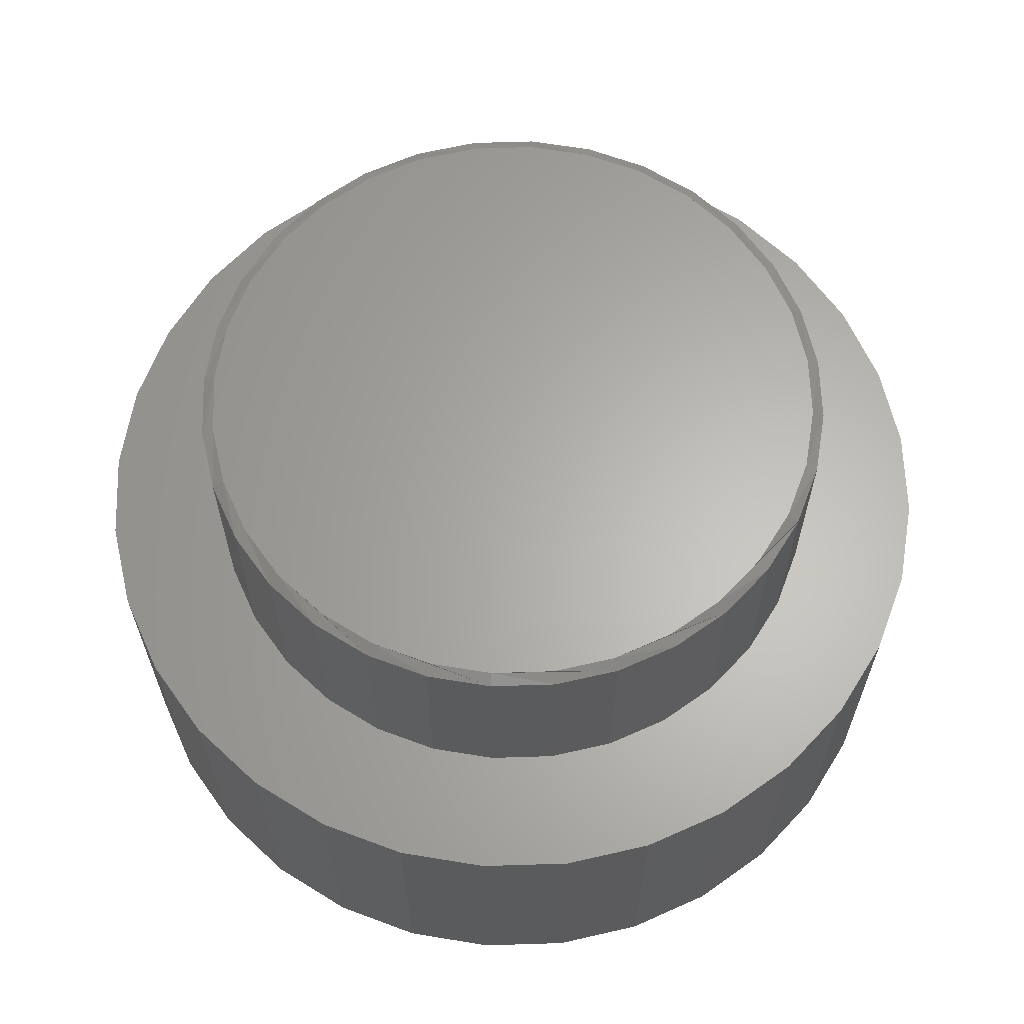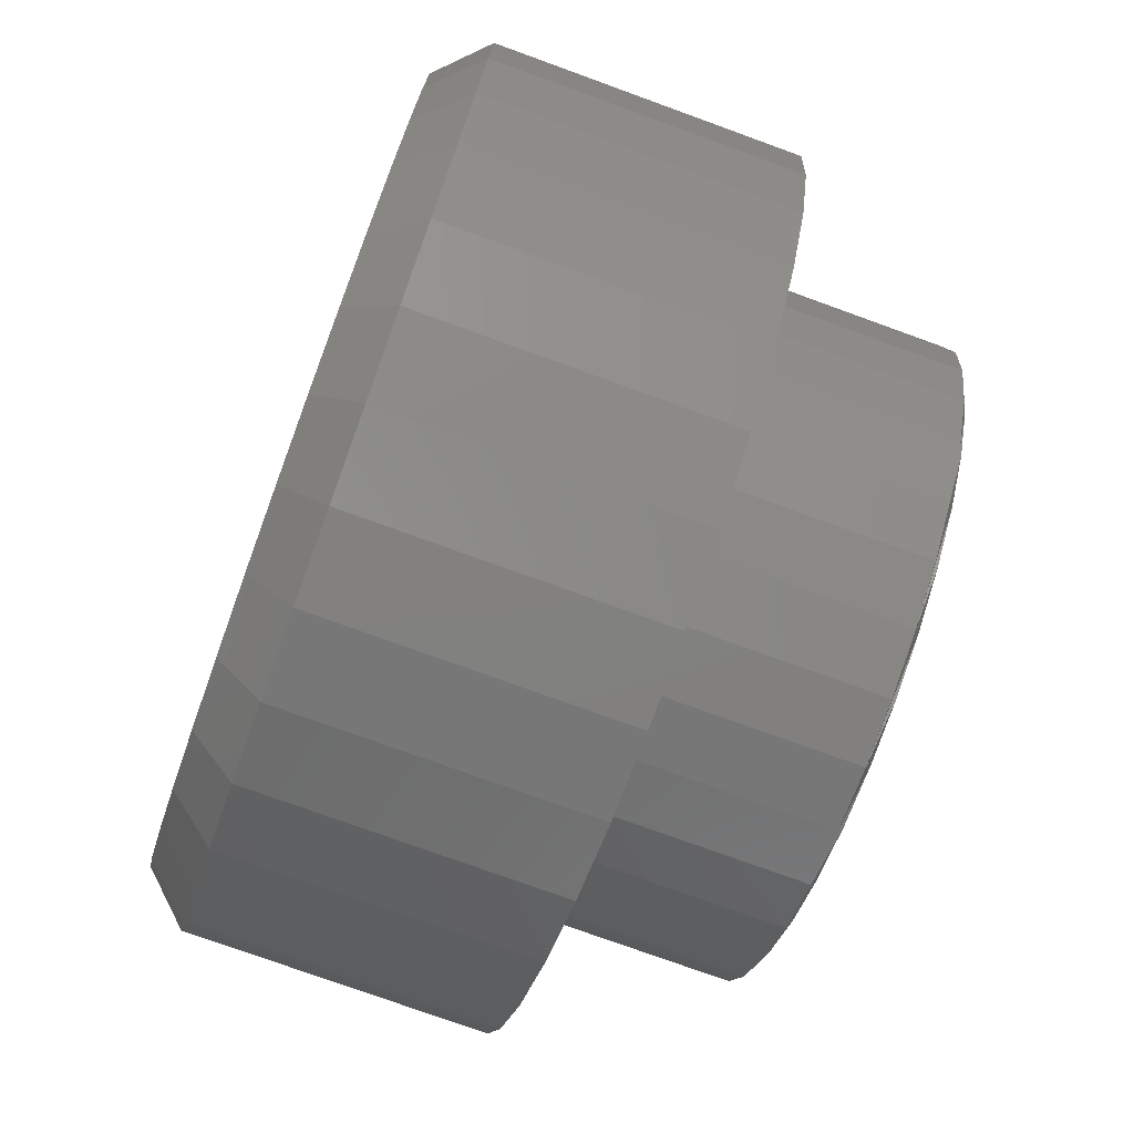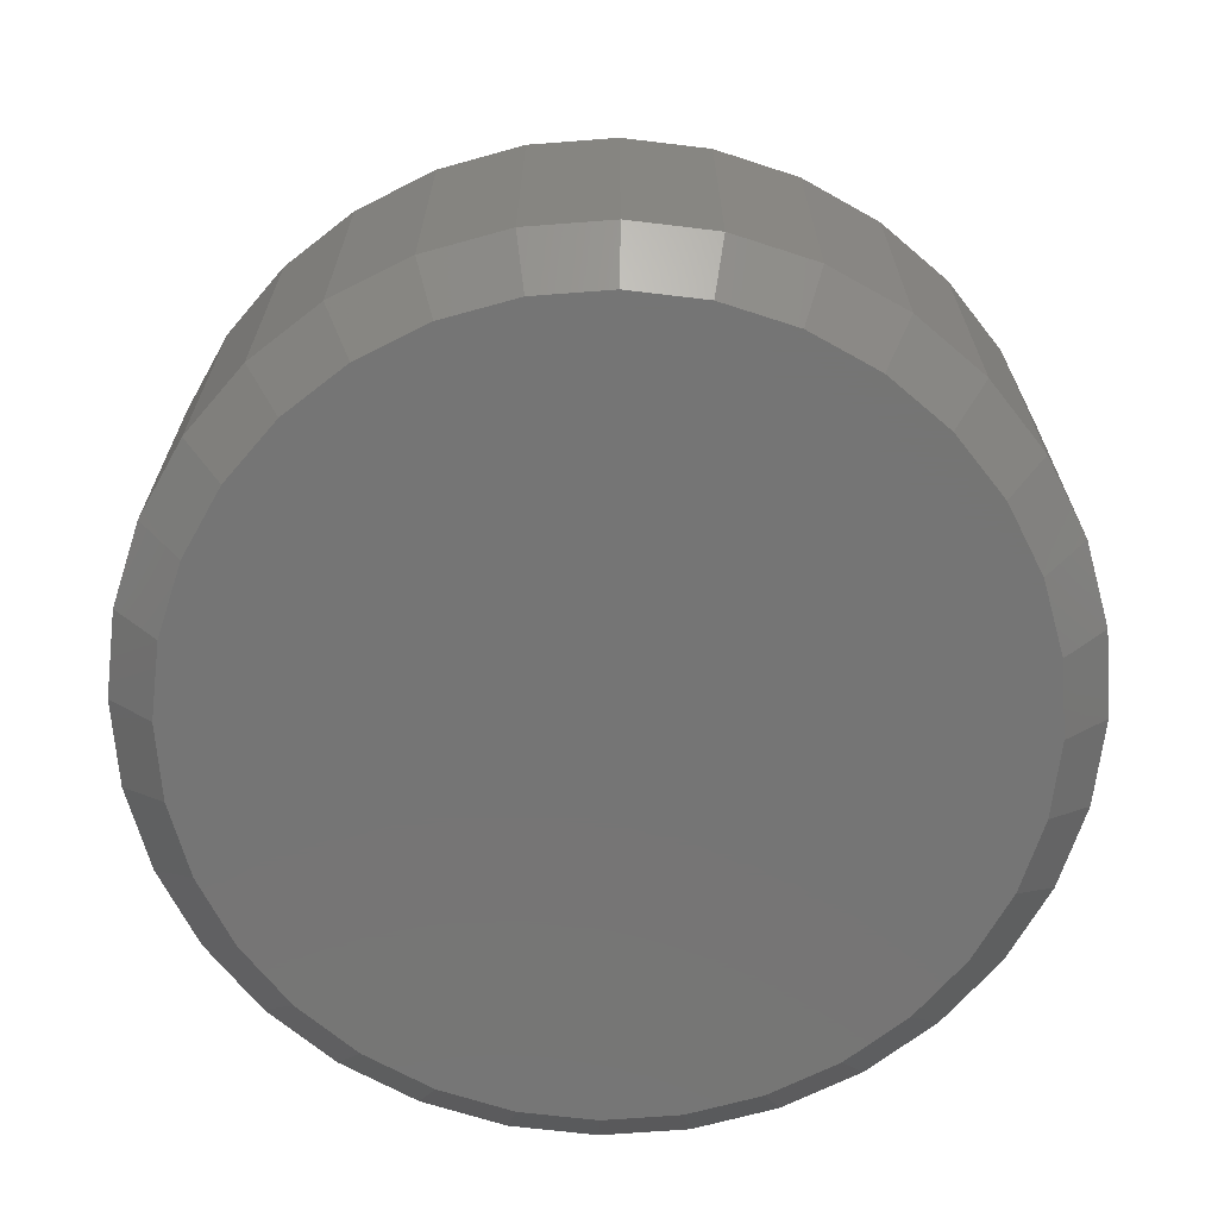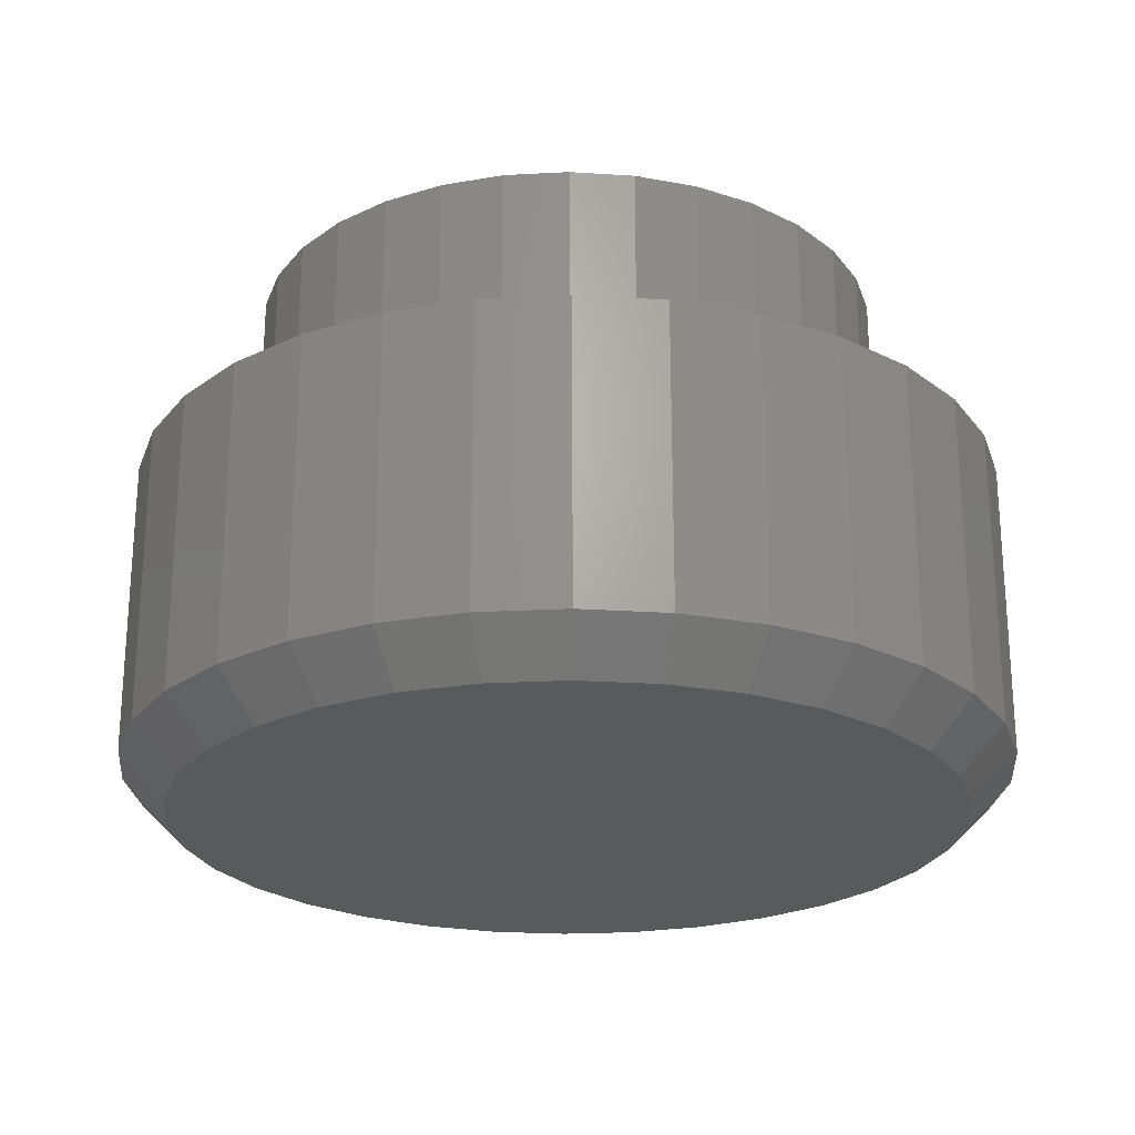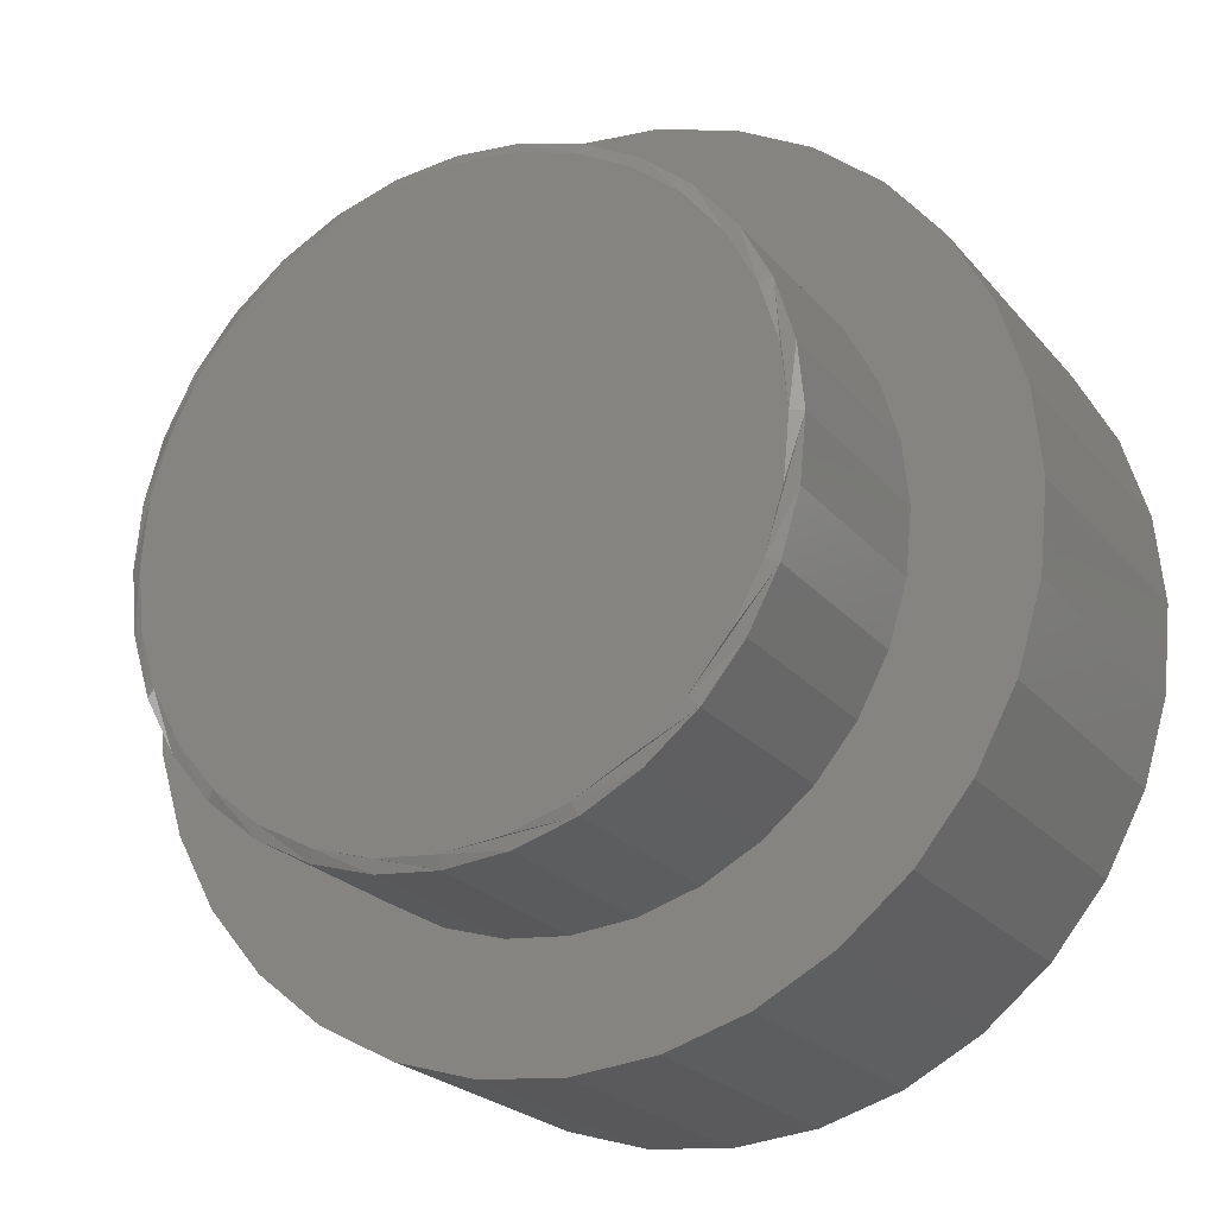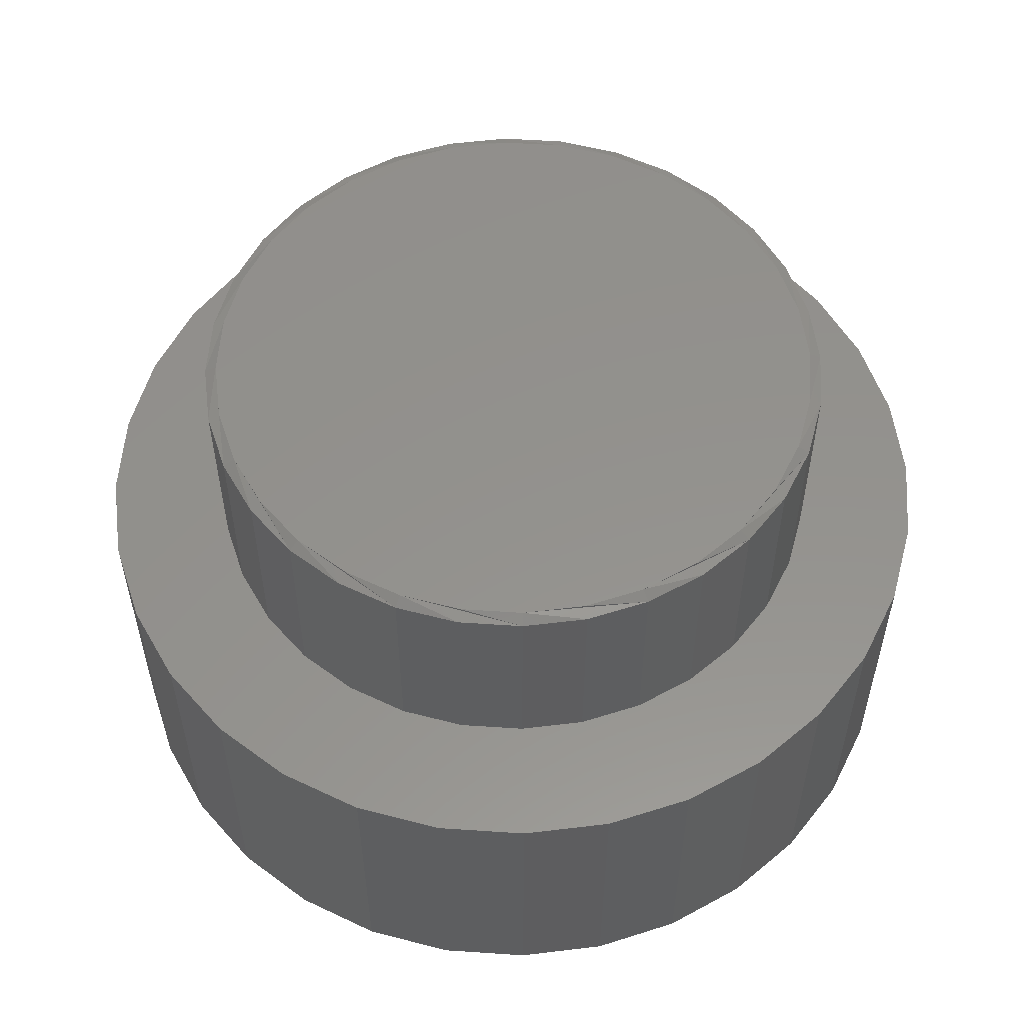
<metadata>
{"format":"stl","ext":"stl","renderer":"f3d","projection":"perspective","resolution":1024,"background":"white","views":[{"elev":63.9,"azim":71.3,"up":"+Z"},{"elev":-75.7,"azim":-110.0,"up":"+Y"},{"elev":-67.6,"azim":-170.0,"up":"+Z"},{"elev":-23.7,"azim":145.7,"up":"+Z"},{"elev":-22.8,"azim":28.8,"up":"+Y"},{"elev":55.5,"azim":-24.1,"up":"+Z"}]}
</metadata>
<code>
# stl→obj: 192 verts, 380 faces
v -0.07714 0.4105 0.75
v 0.08619 0.4105 0.75
v 0.004523 0.4186 0.75
v 0.1647 0.3867 0.75
v -0.1557 0.3867 0.75
v 0.2371 0.348 0.75
v -0.228 0.348 0.75
v 0.3005 0.296 0.75
v -0.2915 0.296 0.75
v 0.3526 0.2326 0.75
v -0.3435 0.2326 0.75
v 0.3912 0.1602 0.75
v -0.3822 0.1602 0.75
v 0.4151 0.08166 0.75
v -0.406 0.08166 0.75
v 0.4231 -5.048e-17 0.75
v -0.4141 1.365e-07 0.75
v 0.4151 -0.08166 0.75
v -0.406 -0.08166 0.75
v 0.3912 -0.1602 0.75
v -0.3822 -0.1602 0.75
v 0.3526 -0.2326 0.75
v -0.3435 -0.2326 0.75
v 0.3005 -0.296 0.75
v -0.2915 -0.296 0.75
v 0.2371 -0.348 0.75
v -0.228 -0.348 0.75
v 0.1647 -0.3867 0.75
v -0.1557 -0.3867 0.75
v 0.08619 -0.4105 0.75
v -0.07714 -0.4105 0.75
v 0.004523 -0.4186 0.75
v 0.4387 0 0.4688
v 0.4387 -1.063e-16 0.7422
v 0.4304 -0.08471 0.4688
v 0.4304 -0.08471 0.7422
v 0.4057 -0.1662 0.4688
v 0.4057 -0.1662 0.7422
v 0.3656 -0.2412 0.4688
v 0.3656 -0.2412 0.7422
v 0.3116 -0.307 0.4688
v 0.3116 -0.307 0.7422
v 0.2458 -0.361 0.4688
v 0.2458 -0.361 0.7422
v 0.1707 -0.4012 0.4688
v 0.1707 -0.4012 0.7422
v 0.08923 -0.4259 0.4688
v 0.08923 -0.4259 0.7422
v 0.004523 -0.4342 0.4688
v 0.004523 -0.4342 0.7422
v -0.08019 -0.4259 0.4688
v -0.08019 -0.4259 0.7422
v -0.1616 -0.4012 0.4688
v -0.1616 -0.4012 0.7422
v -0.2367 -0.361 0.4688
v -0.2367 -0.361 0.7422
v -0.3025 -0.307 0.4688
v -0.3025 -0.307 0.7422
v -0.3565 -0.2412 0.4688
v -0.3565 -0.2412 0.7422
v -0.3966 -0.1662 0.4688
v -0.3966 -0.1662 0.7422
v -0.4213 -0.08471 0.4688
v -0.4213 -0.08471 0.7422
v -0.4297 5.317e-17 0.4688
v -0.4297 5.317e-17 0.7422
v -0.4213 0.08471 0.4688
v -0.4213 0.08471 0.7422
v -0.3966 0.1662 0.4688
v -0.3966 0.1662 0.7422
v -0.3565 0.2412 0.4688
v -0.3565 0.2412 0.7422
v -0.3025 0.307 0.4688
v -0.3025 0.307 0.7422
v -0.2367 0.361 0.4688
v -0.2367 0.361 0.7422
v -0.1616 0.4012 0.4688
v -0.1616 0.4012 0.7422
v -0.08019 0.4259 0.4688
v -0.08019 0.4259 0.7422
v 0.004523 0.4342 0.4688
v 0.004523 0.4342 0.7422
v 0.08923 0.4259 0.4688
v 0.08923 0.4259 0.7422
v 0.1707 0.4012 0.4688
v 0.1707 0.4012 0.7422
v 0.2458 0.361 0.4688
v 0.2458 0.361 0.7422
v 0.3116 0.307 0.4688
v 0.3116 0.307 0.7422
v 0.3656 0.2412 0.4688
v 0.3656 0.2412 0.7422
v 0.4057 0.1662 0.4688
v 0.4057 0.1662 0.7422
v 0.4304 0.08471 0.4688
v 0.4304 0.08471 0.7422
v 0.1186 -0.5846 0.4688
v 0.002303 -0.5961 0.4688
v -0.3288 0.4956 0.4688
v -0.4192 0.4215 0.4688
v -0.4933 0.3311 0.4688
v -0.4192 -0.4215 0.4688
v -0.3288 -0.4956 0.4688
v 0.4979 0.3311 0.4688
v 0.4238 -0.4215 0.4688
v 0.3335 -0.4956 0.4688
v 0.2304 -0.5507 0.4688
v 0.3335 0.4956 0.4688
v 0.2304 0.5507 0.4688
v 0.1186 0.5846 0.4688
v -0.114 0.5846 0.4688
v 0.002303 0.5961 0.4688
v -0.2258 0.5507 0.4688
v -0.5484 0.2281 0.4688
v -0.5823 0.1163 0.4688
v -0.5938 7.299e-17 0.4688
v -0.5823 -0.1163 0.4688
v -0.5484 -0.2281 0.4688
v -0.4933 -0.3311 0.4688
v -0.114 -0.5846 0.4688
v -0.2258 -0.5507 0.4688
v 0.4238 0.4215 0.4688
v 0.553 0.2281 0.4688
v 0.5869 0.1163 0.4688
v 0.5984 0 0.4688
v 0.5869 -0.1163 0.4688
v 0.553 -0.2281 0.4688
v 0.4979 -0.3311 0.4688
v 0.002303 0.5336 0
v 0.1064 0.5233 0
v -0.1018 0.5233 0
v 0.002303 -0.5336 0
v -0.1018 -0.5233 0
v 0.1064 -0.5233 0
v -0.2019 -0.4929 0
v 0.2065 -0.4929 0
v -0.2941 -0.4436 0
v 0.2987 -0.4436 0
v -0.375 -0.3773 0
v 0.3796 -0.3773 0
v -0.4413 -0.2964 0
v 0.4459 -0.2964 0
v -0.4906 -0.2042 0
v 0.4952 -0.2042 0
v -0.521 -0.1041 0
v 0.5256 -0.1041 0
v -0.5312 5.246e-17 0
v 0.5359 -1.436e-16 0
v -0.521 0.1041 0
v 0.5256 0.1041 0
v -0.4906 0.2042 0
v 0.4952 0.2042 0
v -0.4413 0.2964 0
v 0.4459 0.2964 0
v -0.375 0.3773 0
v 0.3796 0.3773 0
v -0.2941 0.4436 0
v 0.2987 0.4436 0
v -0.2019 0.4929 0
v 0.2065 0.4929 0
v 0.5984 -6.754e-16 0.0625
v 0.5869 -0.1163 0.0625
v 0.553 -0.2281 0.0625
v 0.4979 -0.3311 0.0625
v 0.4238 -0.4215 0.0625
v 0.3335 -0.4956 0.0625
v 0.2304 -0.5507 0.0625
v 0.1186 -0.5846 0.0625
v 0.002303 -0.5961 0.0625
v -0.114 -0.5846 0.0625
v -0.2258 -0.5507 0.0625
v -0.3288 -0.4956 0.0625
v -0.4192 -0.4215 0.0625
v -0.4933 -0.3311 0.0625
v -0.5484 -0.2281 0.0625
v -0.5823 -0.1163 0.0625
v -0.5938 3.377e-16 0.0625
v -0.5823 0.1163 0.0625
v -0.5484 0.2281 0.0625
v -0.4933 0.3311 0.0625
v -0.4192 0.4215 0.0625
v -0.3288 0.4956 0.0625
v -0.2258 0.5507 0.0625
v -0.114 0.5846 0.0625
v 0.002303 0.5961 0.0625
v 0.1186 0.5846 0.0625
v 0.2304 0.5507 0.0625
v 0.3335 0.4956 0.0625
v 0.4238 0.4215 0.0625
v 0.4979 0.3311 0.0625
v 0.553 0.2281 0.0625
v 0.5869 0.1163 0.0625
f 1 2 3
f 2 1 4
f 4 1 5
f 4 5 6
f 6 5 7
f 6 7 8
f 8 7 9
f 8 9 10
f 10 9 11
f 10 11 12
f 12 11 13
f 12 13 14
f 14 13 15
f 14 15 16
f 16 15 17
f 16 17 18
f 18 17 19
f 18 19 20
f 20 19 21
f 20 21 22
f 22 21 23
f 22 23 24
f 24 23 25
f 24 25 26
f 26 25 27
f 26 27 28
f 28 27 29
f 28 29 30
f 30 29 31
f 30 31 32
f 33 34 35
f 35 34 36
f 35 36 37
f 37 36 38
f 37 38 39
f 39 38 40
f 39 40 41
f 41 40 42
f 41 42 43
f 43 42 44
f 43 44 45
f 45 44 46
f 45 46 47
f 47 46 48
f 47 48 49
f 49 48 50
f 49 50 51
f 51 50 52
f 51 52 53
f 53 52 54
f 53 54 55
f 55 54 56
f 55 56 57
f 57 56 58
f 57 58 59
f 59 58 60
f 59 60 61
f 61 60 62
f 61 62 63
f 63 62 64
f 63 64 65
f 65 64 66
f 65 66 67
f 67 66 68
f 67 68 69
f 69 68 70
f 69 70 71
f 71 70 72
f 71 72 73
f 73 72 74
f 73 74 75
f 75 74 76
f 75 76 77
f 77 76 78
f 77 78 79
f 79 78 80
f 79 80 81
f 81 80 82
f 81 82 83
f 83 82 84
f 83 84 85
f 85 84 86
f 85 86 87
f 87 86 88
f 87 88 89
f 89 88 90
f 89 90 91
f 91 90 92
f 91 92 93
f 93 92 94
f 93 94 95
f 95 94 96
f 95 96 33
f 33 96 34
f 13 70 68
f 12 14 94
f 12 94 92
f 12 92 90
f 10 12 90
f 8 10 90
f 8 90 88
f 8 88 86
f 6 8 86
f 4 6 86
f 4 86 84
f 4 84 82
f 2 4 82
f 3 2 82
f 3 82 80
f 3 80 78
f 1 3 78
f 5 1 78
f 5 78 76
f 5 76 74
f 7 5 74
f 9 7 74
f 9 74 72
f 9 72 70
f 11 9 70
f 13 11 70
f 16 34 96
f 16 96 94
f 16 94 14
f 66 17 15
f 66 15 13
f 66 13 68
f 20 38 36
f 21 19 62
f 21 62 60
f 21 60 58
f 23 21 58
f 25 23 58
f 25 58 56
f 25 56 54
f 27 25 54
f 29 27 54
f 29 54 52
f 29 52 50
f 31 29 50
f 32 31 50
f 32 50 48
f 32 48 46
f 30 32 46
f 28 30 46
f 28 46 44
f 28 44 42
f 26 28 42
f 24 26 42
f 24 42 40
f 24 40 38
f 22 24 38
f 20 22 38
f 17 66 64
f 17 64 62
f 17 62 19
f 34 16 18
f 34 18 20
f 34 20 36
f 97 49 98
f 99 100 79
f 75 101 73
f 53 102 51
f 51 102 103
f 87 89 104
f 45 47 105
f 106 105 47
f 97 107 49
f 49 107 106
f 49 106 47
f 108 109 81
f 81 109 110
f 81 110 111
f 111 110 112
f 111 113 81
f 81 113 99
f 81 99 79
f 101 75 100
f 100 75 77
f 100 77 79
f 73 101 71
f 71 101 114
f 71 114 69
f 69 114 115
f 69 115 67
f 67 115 65
f 65 115 116
f 65 116 63
f 63 116 117
f 63 117 61
f 61 117 118
f 61 118 59
f 59 118 57
f 57 118 119
f 57 119 55
f 55 119 102
f 55 102 53
f 49 51 98
f 98 51 103
f 98 103 120
f 120 103 121
f 87 104 85
f 85 104 122
f 85 122 83
f 83 122 108
f 83 108 81
f 104 89 123
f 123 89 91
f 123 91 124
f 124 91 93
f 124 93 95
f 124 95 125
f 125 95 33
f 125 33 126
f 126 33 35
f 126 35 127
f 127 35 37
f 127 37 39
f 127 39 128
f 128 39 41
f 128 41 105
f 105 41 43
f 105 43 45
f 129 130 131
f 132 133 134
f 134 133 135
f 134 135 136
f 136 135 137
f 136 137 138
f 138 137 139
f 138 139 140
f 140 139 141
f 140 141 142
f 142 141 143
f 142 143 144
f 144 143 145
f 144 145 146
f 146 145 147
f 146 147 148
f 148 147 149
f 148 149 150
f 150 149 151
f 150 151 152
f 152 151 153
f 152 153 154
f 154 153 155
f 154 155 156
f 156 155 157
f 156 157 158
f 158 157 159
f 158 159 160
f 160 159 131
f 160 131 130
f 161 125 162
f 162 125 126
f 162 126 163
f 163 126 127
f 163 127 164
f 164 127 128
f 164 128 165
f 165 128 105
f 165 105 166
f 166 105 106
f 166 106 167
f 167 106 107
f 167 107 168
f 168 107 97
f 168 97 169
f 169 97 98
f 169 98 170
f 170 98 120
f 170 120 171
f 171 120 121
f 171 121 172
f 172 121 103
f 172 103 173
f 173 103 102
f 173 102 174
f 174 102 119
f 174 119 175
f 175 119 118
f 175 118 176
f 176 118 117
f 176 117 177
f 177 117 116
f 177 116 178
f 178 116 115
f 178 115 179
f 179 115 114
f 179 114 180
f 180 114 101
f 180 101 181
f 181 101 100
f 181 100 182
f 182 100 99
f 182 99 183
f 183 99 113
f 183 113 184
f 184 113 111
f 184 111 185
f 185 111 112
f 185 112 186
f 186 112 110
f 186 110 187
f 187 110 109
f 187 109 188
f 188 109 108
f 188 108 189
f 189 108 122
f 189 122 190
f 190 122 104
f 190 104 191
f 191 104 123
f 191 123 192
f 192 123 124
f 192 124 161
f 161 124 125
f 185 130 129
f 129 184 185
f 158 188 156
f 156 188 189
f 156 189 154
f 154 189 190
f 154 190 152
f 152 190 191
f 152 191 150
f 150 191 192
f 150 192 148
f 148 192 161
f 182 157 181
f 181 157 155
f 181 155 180
f 180 155 153
f 180 153 179
f 179 153 151
f 179 151 178
f 178 151 149
f 178 149 177
f 177 149 147
f 188 158 187
f 187 158 160
f 187 160 186
f 186 160 130
f 186 130 185
f 157 182 159
f 159 182 183
f 159 183 131
f 131 183 184
f 131 184 129
f 169 133 132
f 132 168 169
f 137 172 139
f 139 172 173
f 139 173 141
f 141 173 174
f 141 174 143
f 143 174 175
f 143 175 145
f 145 175 176
f 145 176 147
f 147 176 177
f 166 138 165
f 165 138 140
f 165 140 164
f 164 140 142
f 164 142 163
f 163 142 144
f 163 144 162
f 162 144 146
f 162 146 161
f 161 146 148
f 172 137 171
f 171 137 135
f 171 135 170
f 170 135 133
f 170 133 169
f 138 166 136
f 136 166 167
f 136 167 134
f 134 167 168
f 134 168 132

</code>
